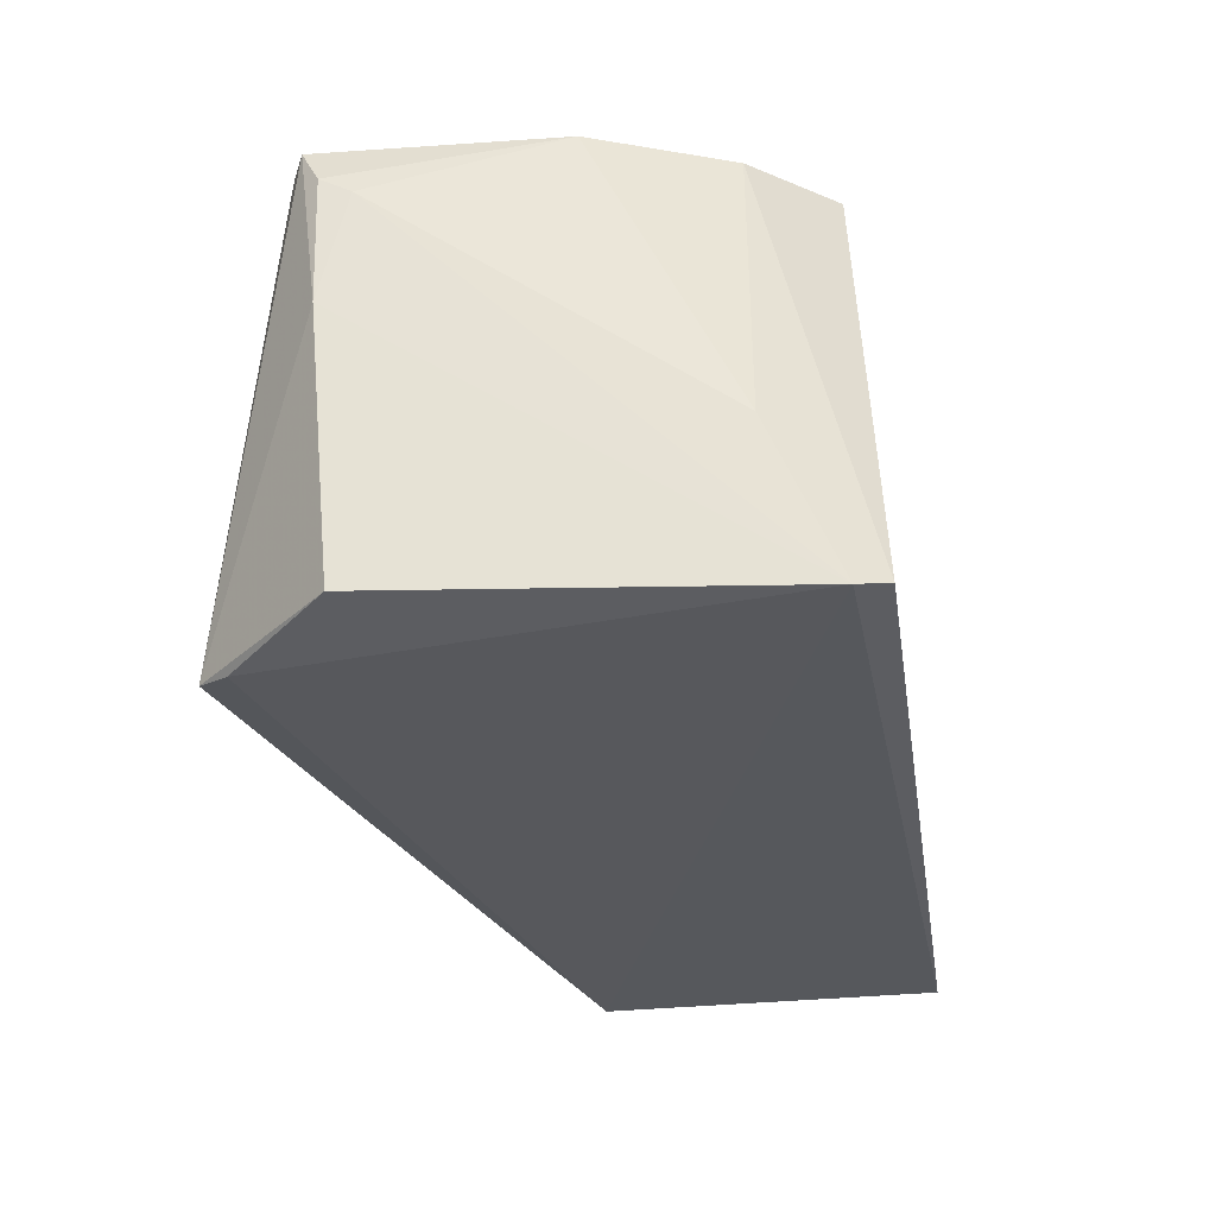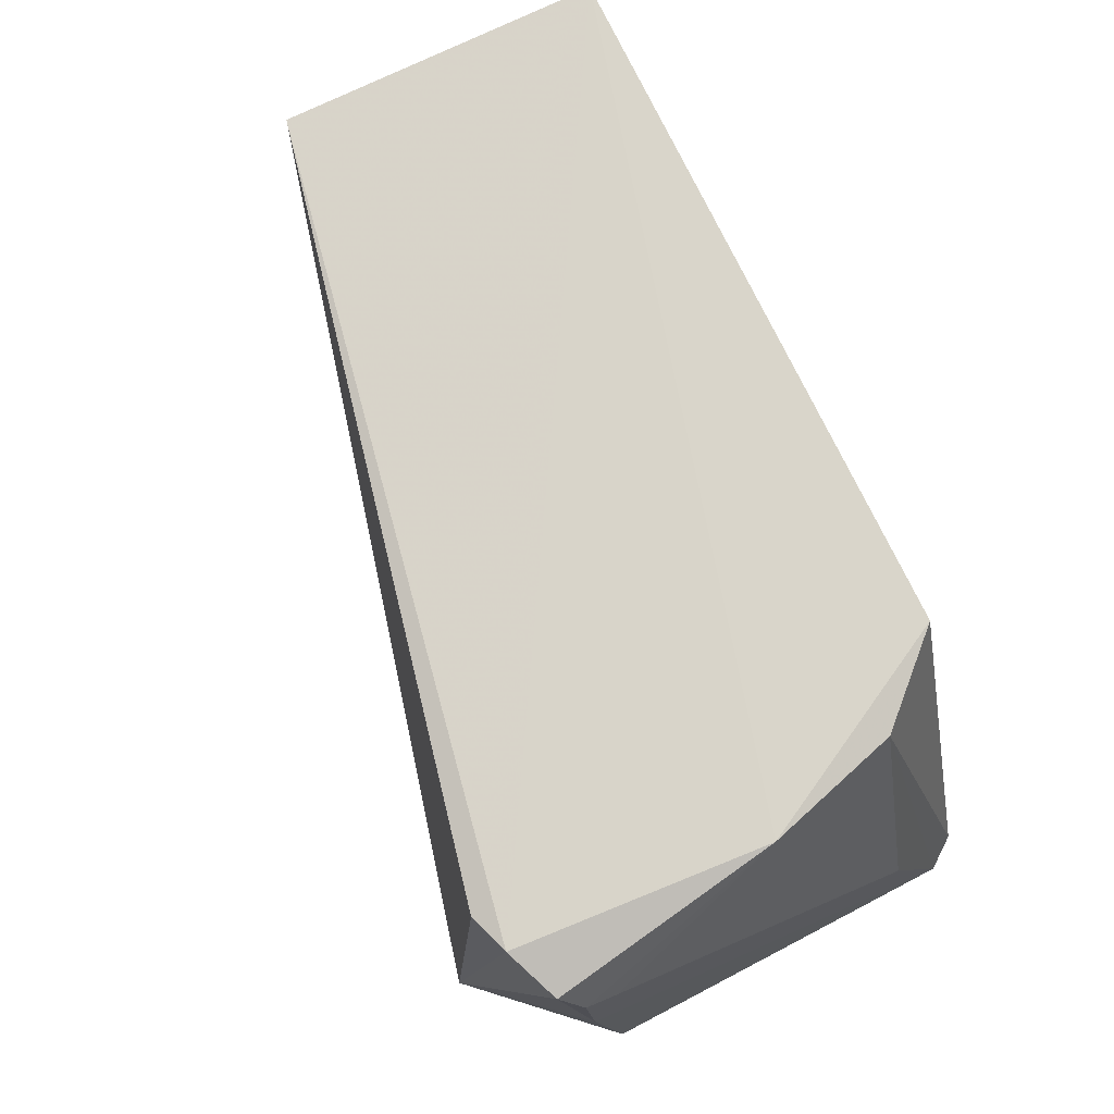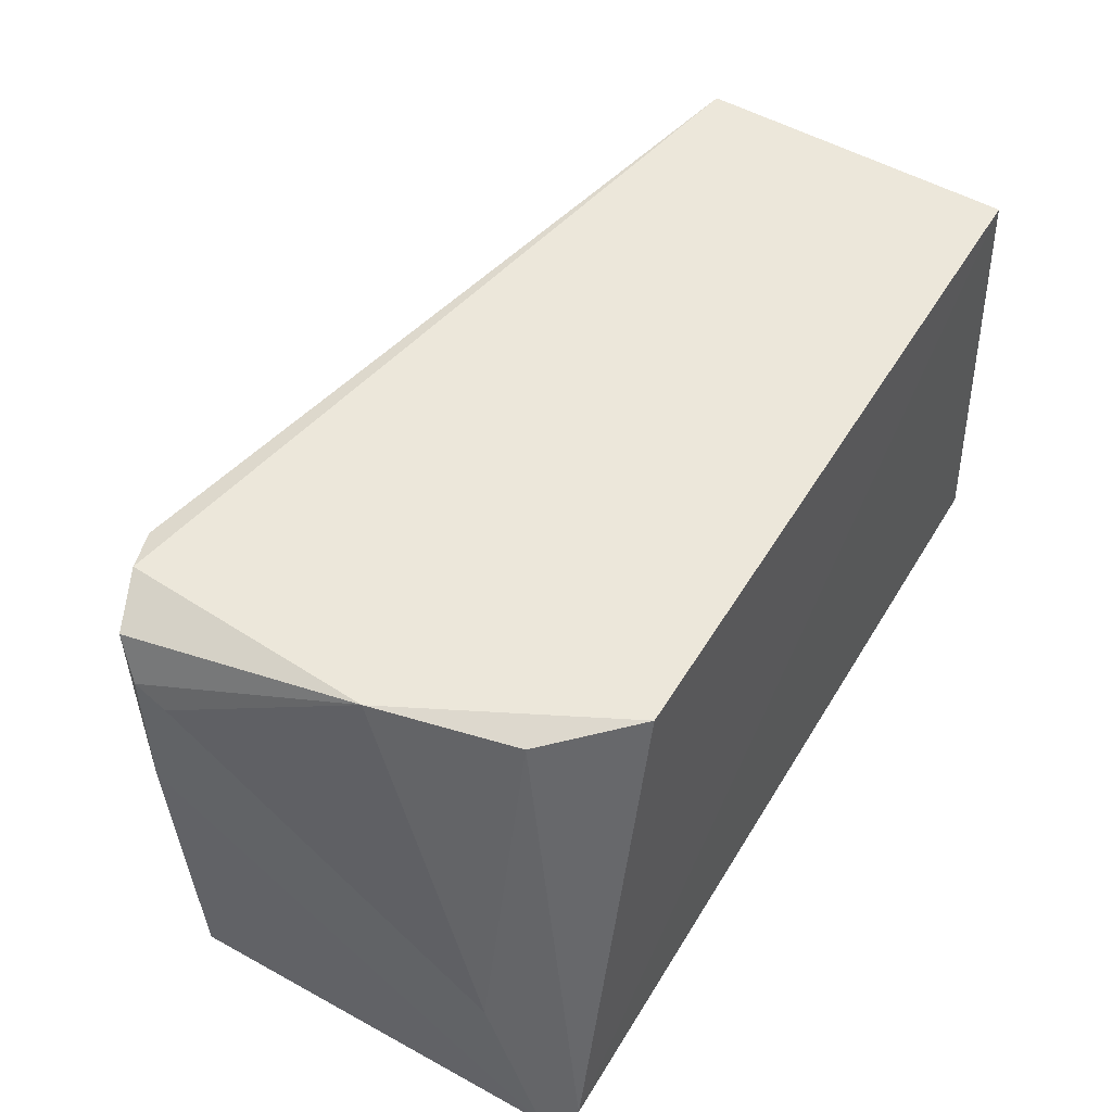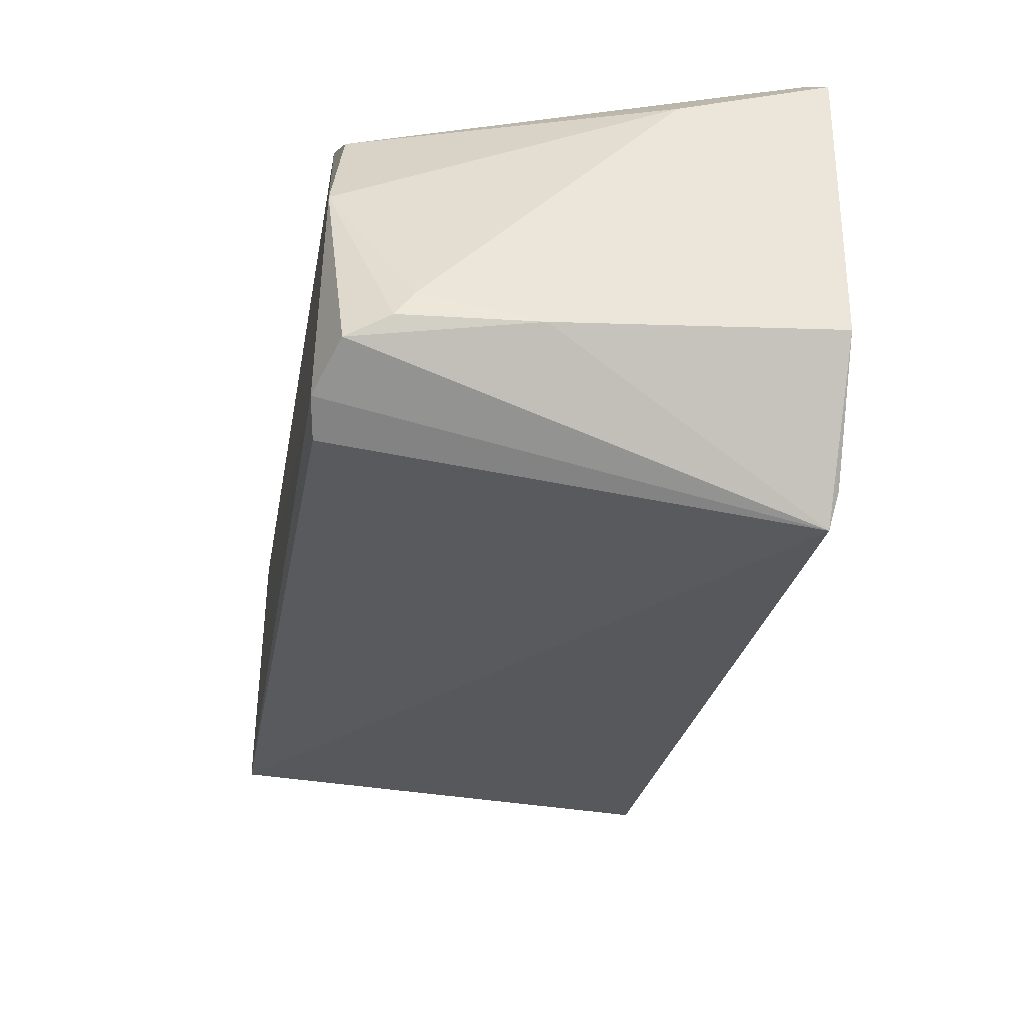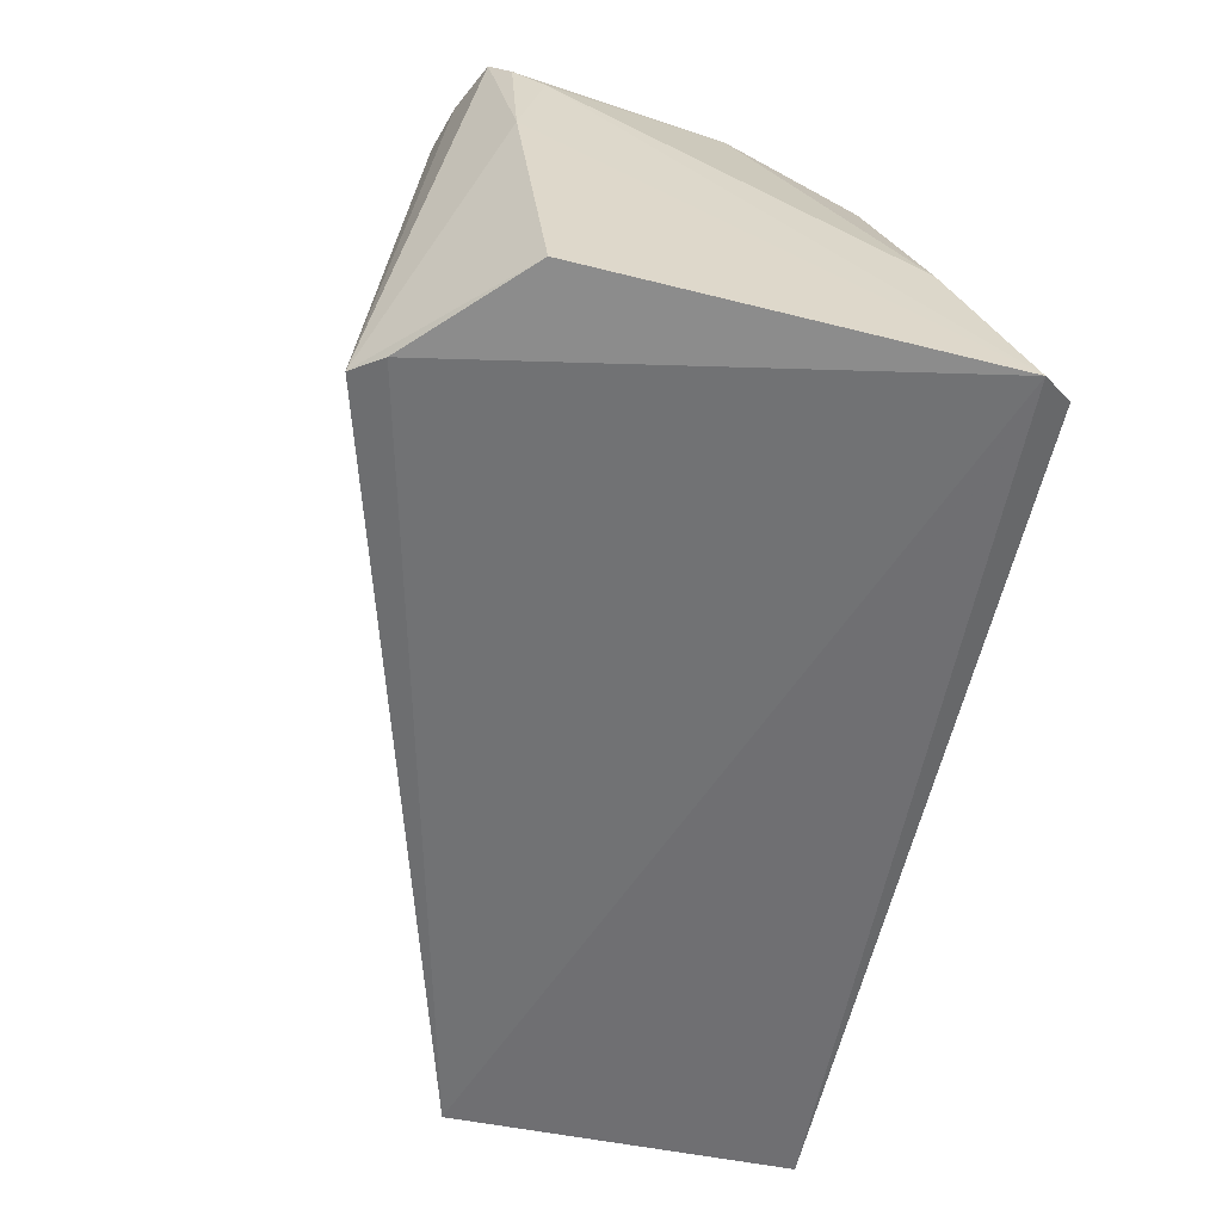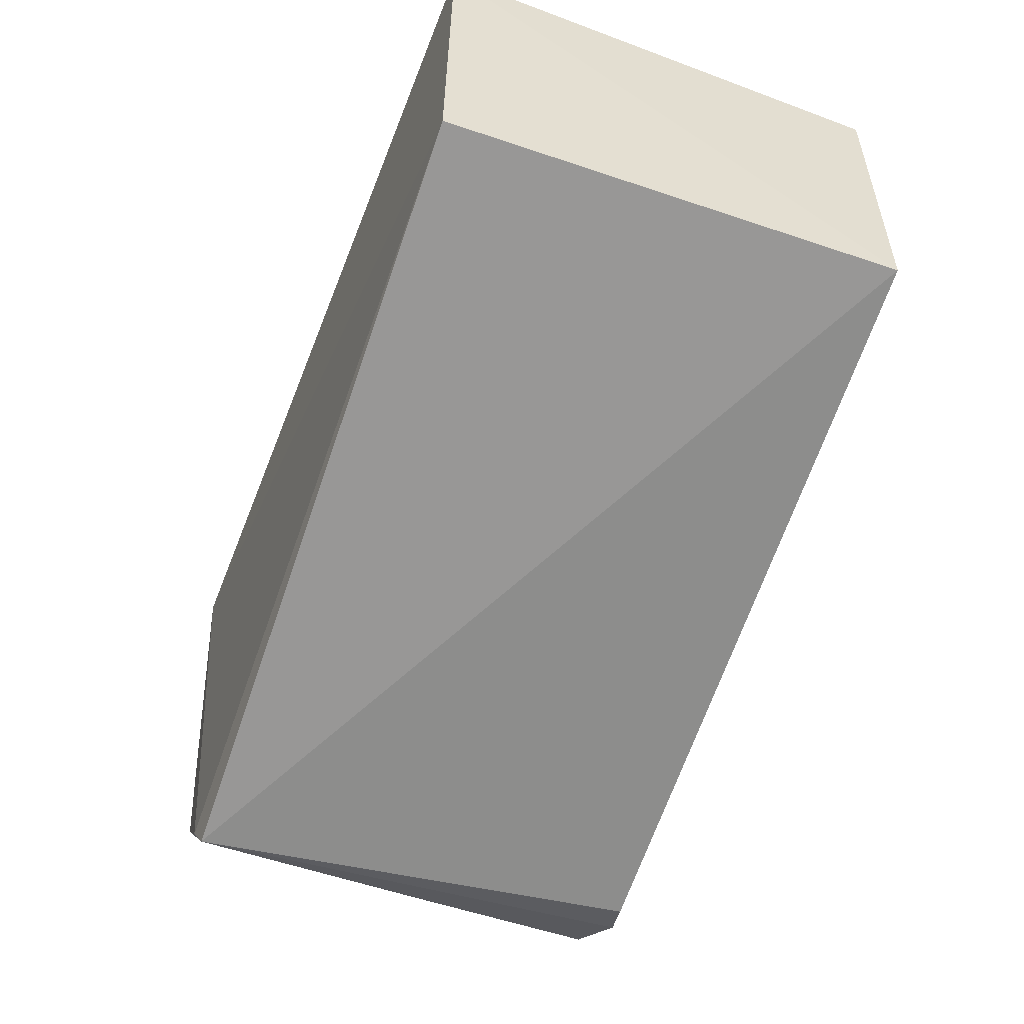
<metadata>
{"format":"obj","ext":"obj","renderer":"f3d","projection":"perspective","resolution":1024,"background":"white","views":[{"elev":-29.7,"azim":-81.3,"up":"+Y"},{"elev":75.6,"azim":-116.0,"up":"+Y"},{"elev":54.0,"azim":-59.3,"up":"+Y"},{"elev":-42.4,"azim":-100.8,"up":"+Z"},{"elev":-56.2,"azim":-101.8,"up":"+Y"},{"elev":-53.9,"azim":70.2,"up":"+Z"}]}
</metadata>
<code>
v -0.007246 -0.1432 0.05332
v -0.00805 -0.1439 -0.04785
v -0.00805 -0.007576 -0.04785
v -0.2142 -0.005748 0.04541
v -0.268 -0.1499 0.04415
v -0.009247 -0.00609 0.04643
v -0.2611 -0.1463 0.05272
v -0.2343 -0.1442 -0.108
v -0.2429 -0.004146 -0.09229
v -0.2364 -0.007716 0.02186
v -0.2407 -0.1458 -0.09933
v -0.2481 -0.003701 -0.01817
v -0.2309 -0.006364 -0.09646
v -0.2665 -0.0618 -0.07769
v -0.2652 -0.1024 0.02494
v -0.2589 -0.009918 -0.08571
v -0.2709 -0.1434 -0.06889
v -0.2638 -0.02756 -0.07065
v -0.2636 -0.02227 -0.07967
f 1 2 3
f 5 2 1
f 6 1 3
f 7 5 1
f 7 6 4
f 7 1 6
f 8 3 2
f 9 6 3
f 10 7 4
f 10 5 7
f 11 8 2
f 11 2 5
f 12 4 6
f 12 6 9
f 12 10 4
f 13 9 3
f 13 3 8
f 13 8 9
f 15 5 10
f 15 10 12
f 16 9 8
f 16 8 14
f 16 12 9
f 17 14 8
f 17 8 11
f 17 11 5
f 17 5 14
f 18 14 5
f 18 5 15
f 18 15 12
f 19 16 14
f 19 14 18
f 19 18 12
f 19 12 16

</code>
